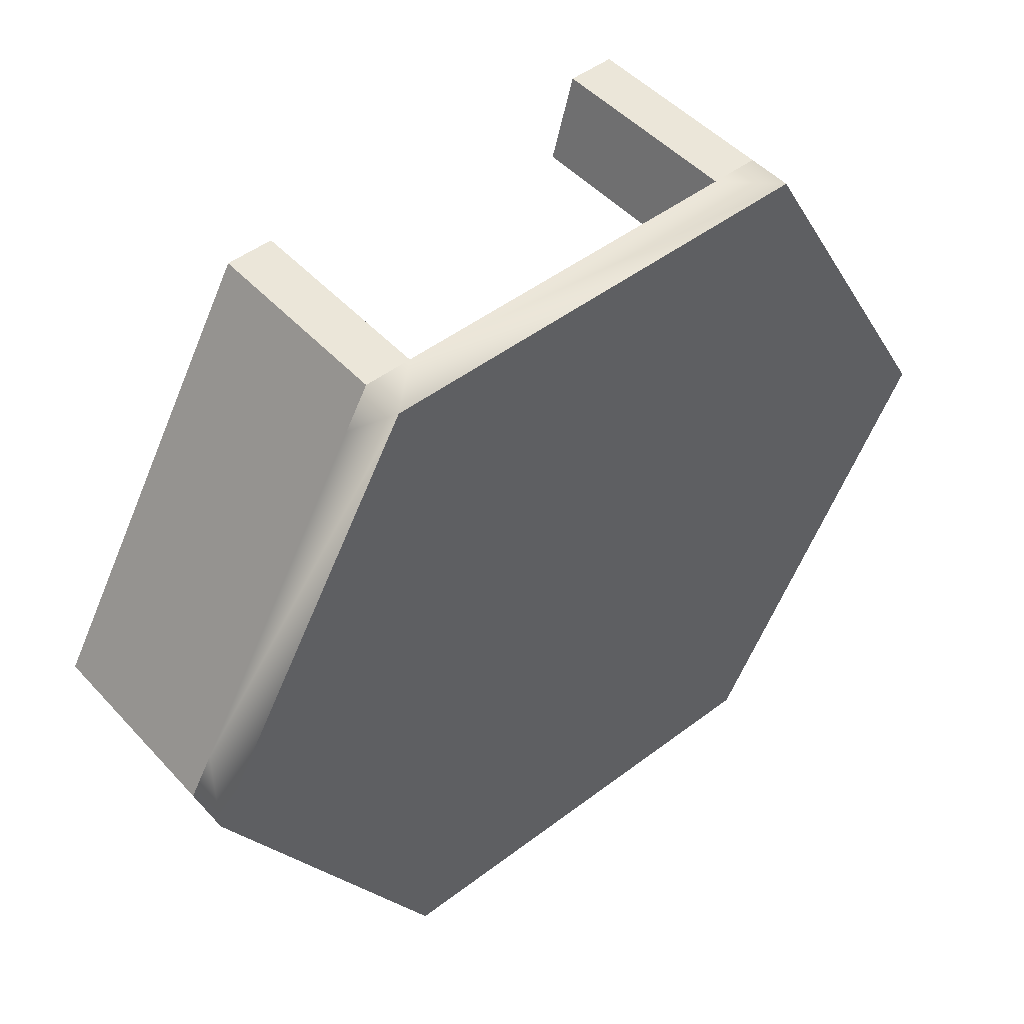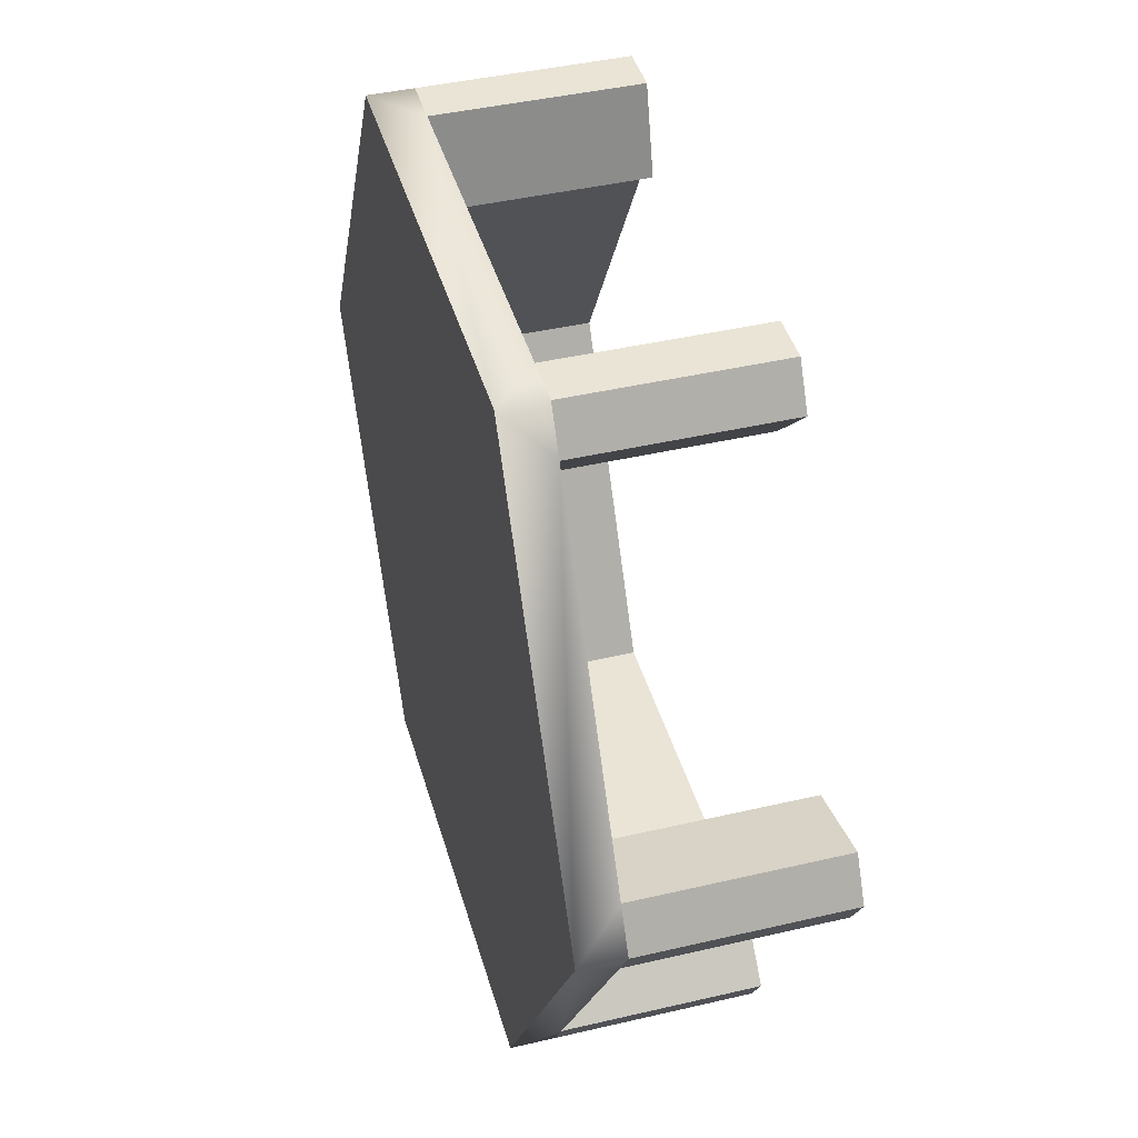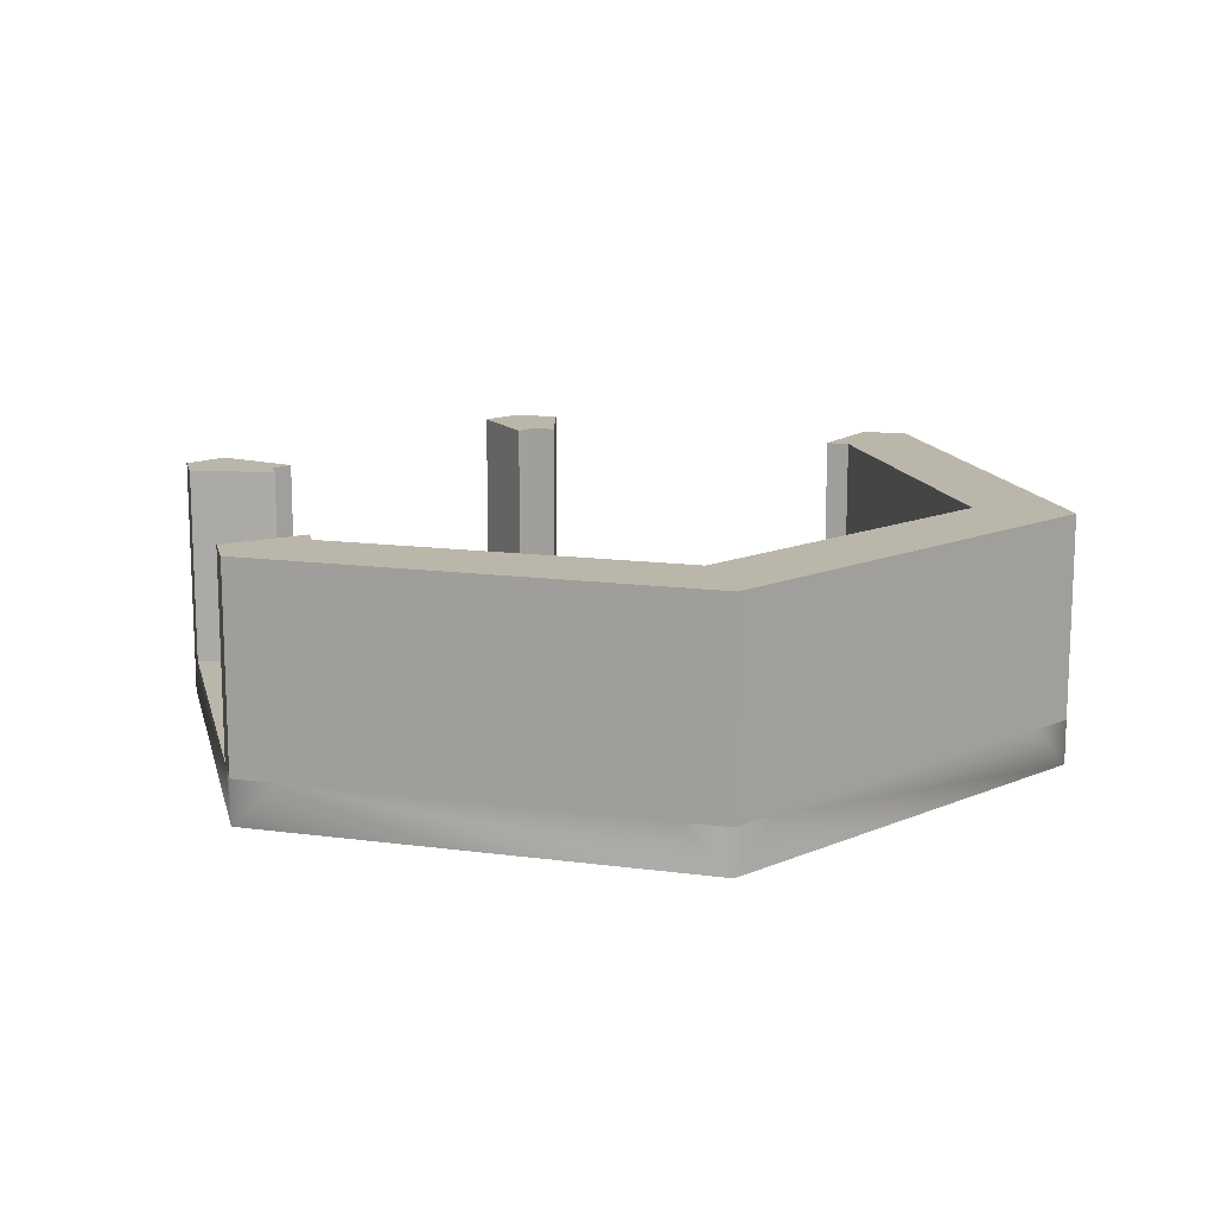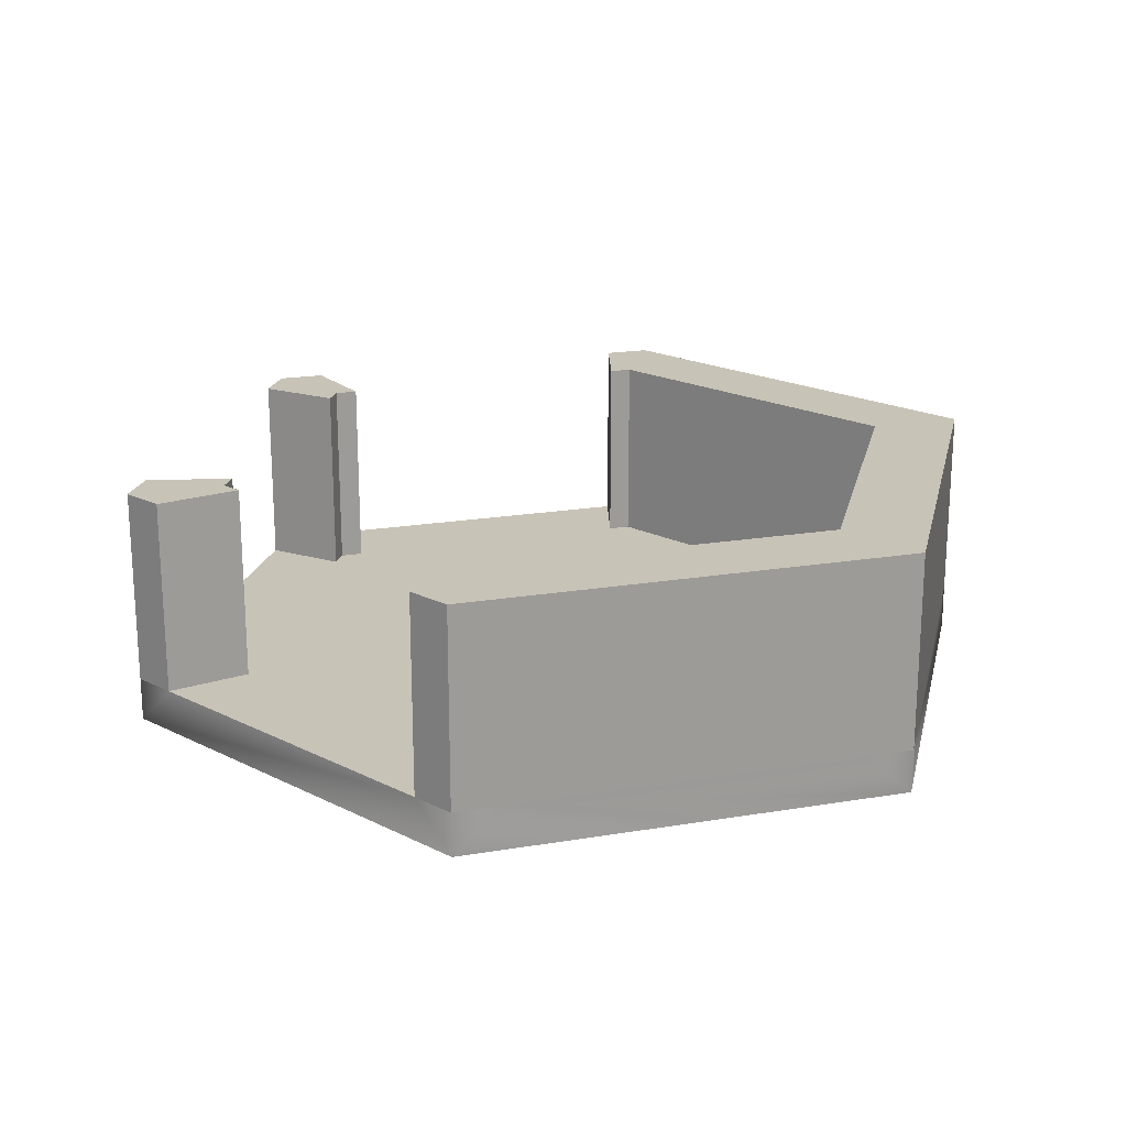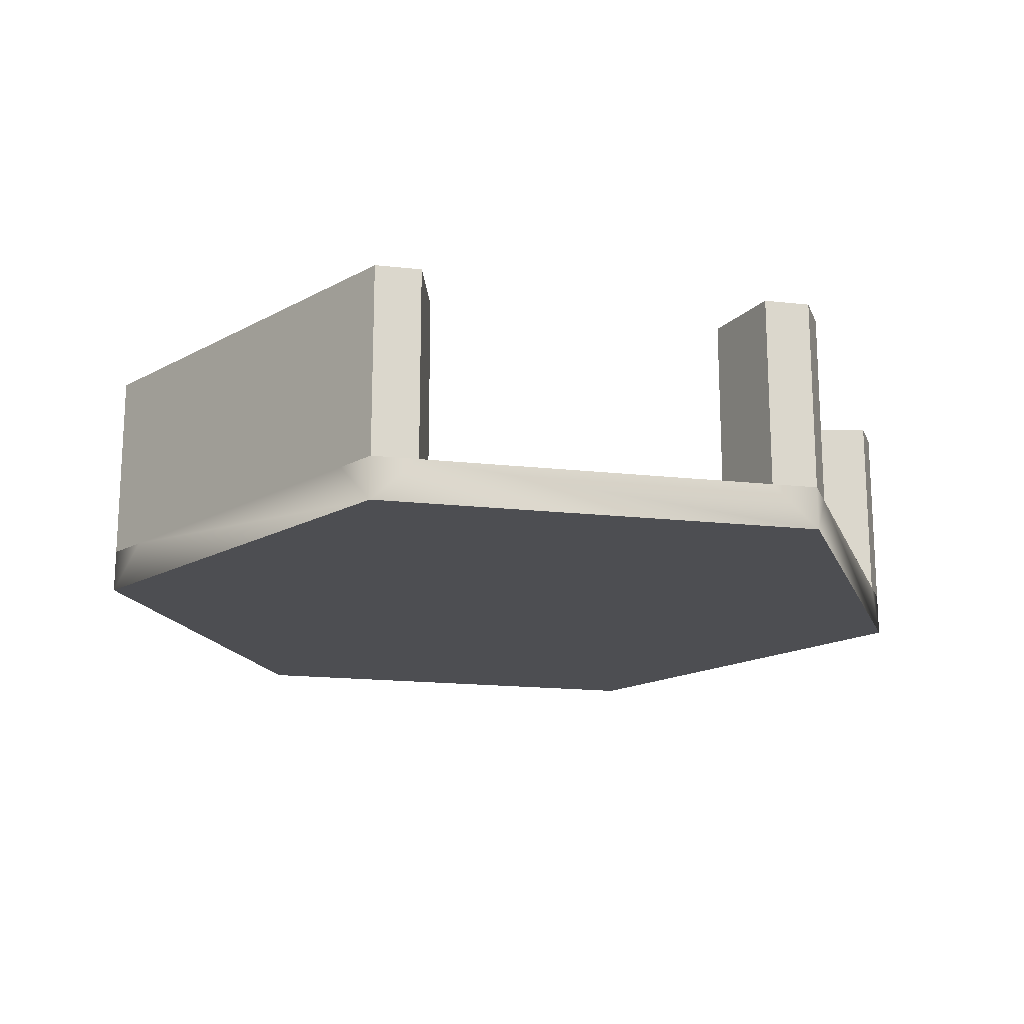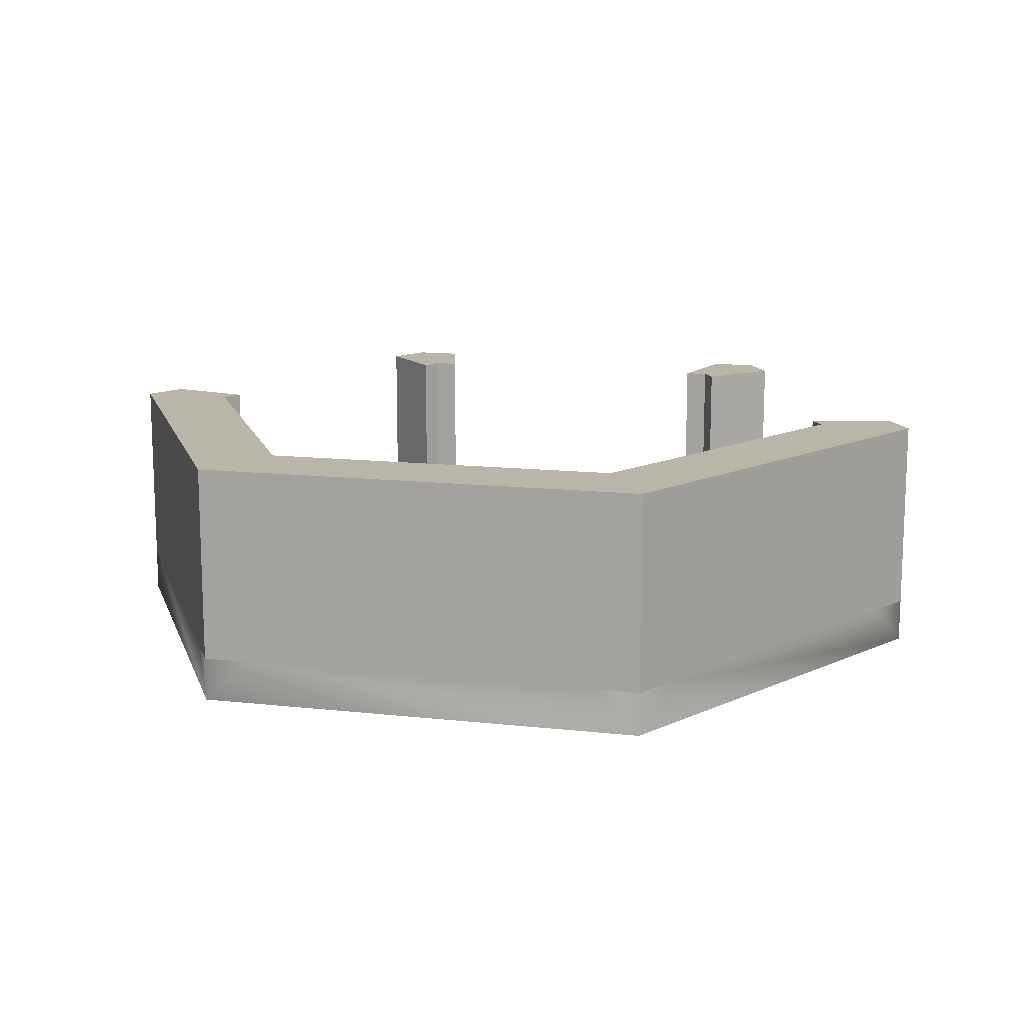
<metadata>
{"format":"obj","ext":"obj","renderer":"f3d","projection":"perspective","resolution":1024,"background":"white","views":[{"elev":48.4,"azim":-40.3,"up":"+Z"},{"elev":42.6,"azim":74.4,"up":"+Z"},{"elev":13.8,"azim":-163.3,"up":"+Y"},{"elev":19.8,"azim":162.8,"up":"+Y"},{"elev":-17.2,"azim":-12.6,"up":"+Y"},{"elev":13.4,"azim":-105.9,"up":"+Y"}]}
</metadata>
<code>
g COL_PB_Gauntlet06_Segment_Large_ButtonMaze_BaseHexagon (12)
v -5.13 -0.5 8.885
v -0 -0.5 0
v -10.26 -0.5 0
v 5.13 -0.5 8.885
v 10.26 -0.5 -8.97e-07
v 5.13 -0.5 -8.885
v -5.13 -0.5 -8.885
v -5.13 5 -8.885
v -4.065 5 -8.885
v -4.04 5 -6.997
v -3.52 5 -6.997
v 3.52 5 -6.997
v 4.065 5 -8.885
v 4.04 5 -6.997
v 5.13 5 -8.885
v -4.065 0.5 -8.885
v -5.13 0.5 -8.885
v -5.13 -0.5 -8.885
v 4.065 0.5 -8.885
v 5.13 -0.5 -8.885
v 5.13 0.5 -8.885
v -4.04 0.5 -6.997
v -3.52 0.5 -6.997
v -0 0.5 0
v 3.52 0.5 -6.997
v 4.04 0.5 -6.997
v -5.662 5 -7.963
v -4.3 5 -6.547
v -10.26 5 0
v -9.727 5 -0.9223
v -8.08 5 0
v -7.82 5 -0.4503
v -10.26 0.5 0
v -10.26 -0.5 0
v -9.727 0.5 -0.9223
v -5.662 0.5 -7.963
v -5.13 -0.5 -8.885
v -5.13 0.5 -8.885
v -4.3 0.5 -6.547
v -7.82 0.5 -0.4503
v -8.08 0.5 0
v -9.728 5 0.9223
v -7.82 5 0.4503
v -5.662 5 7.963
v -4.3 5 6.547
v -4.04 5 6.997
v -5.13 5 8.885
v -5.13 0.5 8.885
v -5.13 -0.5 8.885
v -5.662 0.5 7.963
v -9.728 0.5 0.9223
v -10.26 -0.5 0
v -10.26 0.5 0
v -7.82 0.5 0.4503
v -4.3 0.5 6.547
v -4.04 0.5 6.997
v -4.065 5 8.885
v -3.52 5 6.997
v 3.52 5 6.997
v 4.04 5 6.997
v 4.065 5 8.885
v 5.13 5 8.885
v 5.13 0.5 8.885
v 5.13 -0.5 8.885
v 4.065 0.5 8.885
v -4.065 0.5 8.885
v -5.13 -0.5 8.885
v -5.13 0.5 8.885
v -3.52 0.5 6.997
v 3.52 0.5 6.997
v 4.04 0.5 6.997
v 9.728 0.5 0.9223
v 10.26 0.5 -8.97e-07
v 10.26 -0.5 -8.97e-07
v 5.663 0.5 7.963
v 5.13 -0.5 8.885
v 5.13 0.5 8.885
v 5.662 0.5 -7.963
v 5.13 0.5 -8.885
v 5.13 -0.5 -8.885
v 10.26 -0.5 -8.97e-07
v 9.727 0.5 -0.9223
v 10.26 0.5 -8.97e-07
v 7.82 5 0.4503
v 8.08 5 0
v 9.728 5 0.9223
v 10.26 5 -8.97e-07
v 4.3 5 6.547
v 5.663 5 7.963
v 4.3 0.5 6.547
v 7.82 0.5 0.4503
v 8.08 0.5 0
v 5.662 5 -7.963
v 4.3 5 -6.547
v 7.82 5 -0.4503
v 9.727 5 -0.9223
v 4.3 0.5 -6.547
v 7.82 0.5 -0.4503
v 5.662 0.5 -7.963
v 9.727 0.5 -0.9223
v 5.663 0.5 7.963
v 9.728 0.5 0.9223
v -4.065 0.5 8.885
v 4.065 0.5 8.885
v 7.82 0.5 0.4503
v 8.08 0.5 0
v 7.82 5 0.4503
v 8.08 5 0
v 9.728 0.5 0.9223
v 7.82 0.5 0.4503
v 9.728 5 0.9223
v 7.82 5 0.4503
v 10.26 0.5 -8.97e-07
v 9.728 0.5 0.9223
v 10.26 5 -8.97e-07
v 9.728 5 0.9223
v 7.82 0.5 -0.4503
v 9.727 0.5 -0.9223
v 7.82 5 -0.4503
v 9.727 5 -0.9223
v 8.08 0.5 0
v 7.82 0.5 -0.4503
v 8.08 5 0
v 7.82 5 -0.4503
v 9.727 0.5 -0.9223
v 10.26 0.5 -8.97e-07
v 9.727 5 -0.9223
v 10.26 5 -8.97e-07
v -3.52 0.5 -6.997
v -4.04 0.5 -6.997
v -3.52 5 -6.997
v -4.04 5 -6.997
v 5.13 0.5 -8.885
v 5.662 0.5 -7.963
v 5.13 5 -8.885
v 5.662 5 -7.963
v 5.662 0.5 -7.963
v 4.3 0.5 -6.547
v 5.662 5 -7.963
v 4.3 5 -6.547
v 4.3 0.5 -6.547
v 4.04 0.5 -6.997
v 4.3 5 -6.547
v 4.04 5 -6.997
v 3.52 0.5 -6.997
v 3.52 5 -6.997
v 4.04 0.5 -6.997
v 4.04 5 -6.997
v 5.13 0.5 -8.885
v 4.065 5 -8.885
v 5.13 5 -8.885
v -4.065 5 -8.885
v -5.13 0.5 -8.885
v -5.13 5 -8.885
v -4.04 0.5 -6.997
v -4.3 0.5 -6.547
v -4.04 5 -6.997
v -4.3 5 -6.547
v -5.662 0.5 -7.963
v -5.13 0.5 -8.885
v -5.662 5 -7.963
v -5.13 5 -8.885
v -7.82 0.5 -0.4503
v -7.82 5 -0.4503
v -9.727 0.5 -0.9223
v -5.662 0.5 -7.963
v -9.727 5 -0.9223
v -5.662 5 -7.963
v -8.08 0.5 0
v -8.08 5 0
v -10.26 0.5 0
v -9.727 0.5 -0.9223
v -10.26 5 0
v -9.727 5 -0.9223
v -9.728 0.5 0.9223
v -10.26 0.5 0
v -9.728 5 0.9223
v -10.26 5 0
v -8.08 0.5 0
v -7.82 0.5 0.4503
v -8.08 5 0
v -7.82 5 0.4503
v -4.3 0.5 6.547
v -4.04 0.5 6.997
v -4.3 5 6.547
v -4.04 5 6.997
v -5.662 0.5 7.963
v -9.728 0.5 0.9223
v -5.662 5 7.963
v -9.728 5 0.9223
v -5.13 0.5 8.885
v -4.065 5 8.885
v -5.13 5 8.885
v -5.13 0.5 8.885
v -5.662 0.5 7.963
v -5.13 5 8.885
v -5.662 5 7.963
v -4.04 0.5 6.997
v -3.52 0.5 6.997
v -4.04 5 6.997
v -3.52 5 6.997
v -3.52 0.5 6.997
v -4.065 0.5 8.885
v -3.52 5 6.997
v -4.065 5 8.885
v 3.52 0.5 6.997
v 4.04 0.5 6.997
v 3.52 5 6.997
v 4.04 5 6.997
v 4.065 0.5 8.885
v 3.52 0.5 6.997
v 4.065 5 8.885
v 3.52 5 6.997
v 5.13 0.5 8.885
v 4.065 0.5 8.885
v 5.13 5 8.885
v 4.065 5 8.885
v 4.04 0.5 6.997
v 4.3 0.5 6.547
v 4.04 5 6.997
v 4.3 5 6.547
v 4.3 0.5 6.547
v 5.663 0.5 7.963
v 4.3 5 6.547
v 5.663 5 7.963
v 5.663 0.5 7.963
v 5.13 0.5 8.885
v 5.663 5 7.963
v 5.13 5 8.885
g COL_PB_Gauntlet06_Segment_Large_ButtonMaze_BaseHexagon (12)_0
f 3 2 1
f 1 2 4
f 4 2 5
f 5 2 6
f 6 2 7
f 7 2 3
f 10 9 8
f 11 9 10
f 14 13 12
f 14 15 13
f 18 17 16
f 16 19 18
f 18 19 20
f 21 20 19
f 24 23 22
f 25 23 24
f 26 25 24
f 10 8 27
f 28 10 27
f 31 30 29
f 31 32 30
f 35 34 33
f 35 36 34
f 34 36 37
f 36 38 37
f 24 22 39
f 24 39 40
f 24 40 41
f 9 11 13
f 12 13 11
f 42 31 29
f 43 31 42
f 46 45 44
f 47 46 44
f 50 49 48
f 50 51 49
f 49 51 52
f 51 53 52
f 54 24 41
f 55 24 54
f 56 24 55
f 57 46 47
f 57 58 46
f 61 60 59
f 62 60 61
f 65 64 63
f 65 66 64
f 64 66 67
f 66 68 67
f 56 69 24
f 69 70 24
f 70 71 24
f 74 73 72
f 72 75 74
f 74 75 76
f 77 76 75
f 80 79 78
f 80 78 81
f 81 78 82
f 83 81 82
f 86 85 84
f 86 87 85
f 89 88 60
f 62 89 60
f 71 90 24
f 90 91 24
f 91 92 24
f 93 15 14
f 94 93 14
f 85 96 95
f 87 96 85
f 97 26 24
f 98 97 24
f 92 98 24
f 100 99 97
f 98 100 97
f 101 91 90
f 101 102 91
f 70 69 103
f 104 70 103
f 42 45 43
f 44 45 42
f 32 27 30
f 32 28 27
f 107 106 105
f 107 108 106
f 111 110 109
f 111 112 110
f 115 114 113
f 115 116 114
f 119 118 117
f 119 120 118
f 123 122 121
f 123 124 122
f 127 126 125
f 127 128 126
f 131 130 129
f 131 132 130
f 135 134 133
f 135 136 134
f 139 138 137
f 139 140 138
f 143 142 141
f 143 144 142
f 146 129 145
f 146 131 129
f 148 145 147
f 148 146 145
f 150 149 19
f 150 151 149
f 152 19 16
f 152 150 19
f 154 16 153
f 154 152 16
f 157 156 155
f 157 158 156
f 161 160 159
f 161 162 160
f 158 163 156
f 158 164 163
f 167 166 165
f 167 168 166
f 164 169 163
f 164 170 169
f 173 172 171
f 173 174 172
f 177 176 175
f 177 178 176
f 181 180 179
f 181 182 180
f 185 184 183
f 185 186 184
f 182 183 180
f 182 185 183
f 189 188 187
f 189 190 188
f 192 191 66
f 192 193 191
f 196 195 194
f 196 197 195
f 200 199 198
f 200 201 199
f 204 203 202
f 204 205 203
f 208 207 206
f 208 209 207
f 212 211 210
f 212 213 211
f 216 215 214
f 216 217 215
f 220 219 218
f 220 221 219
f 224 223 222
f 224 225 223
f 228 227 226
f 228 229 227

</code>
